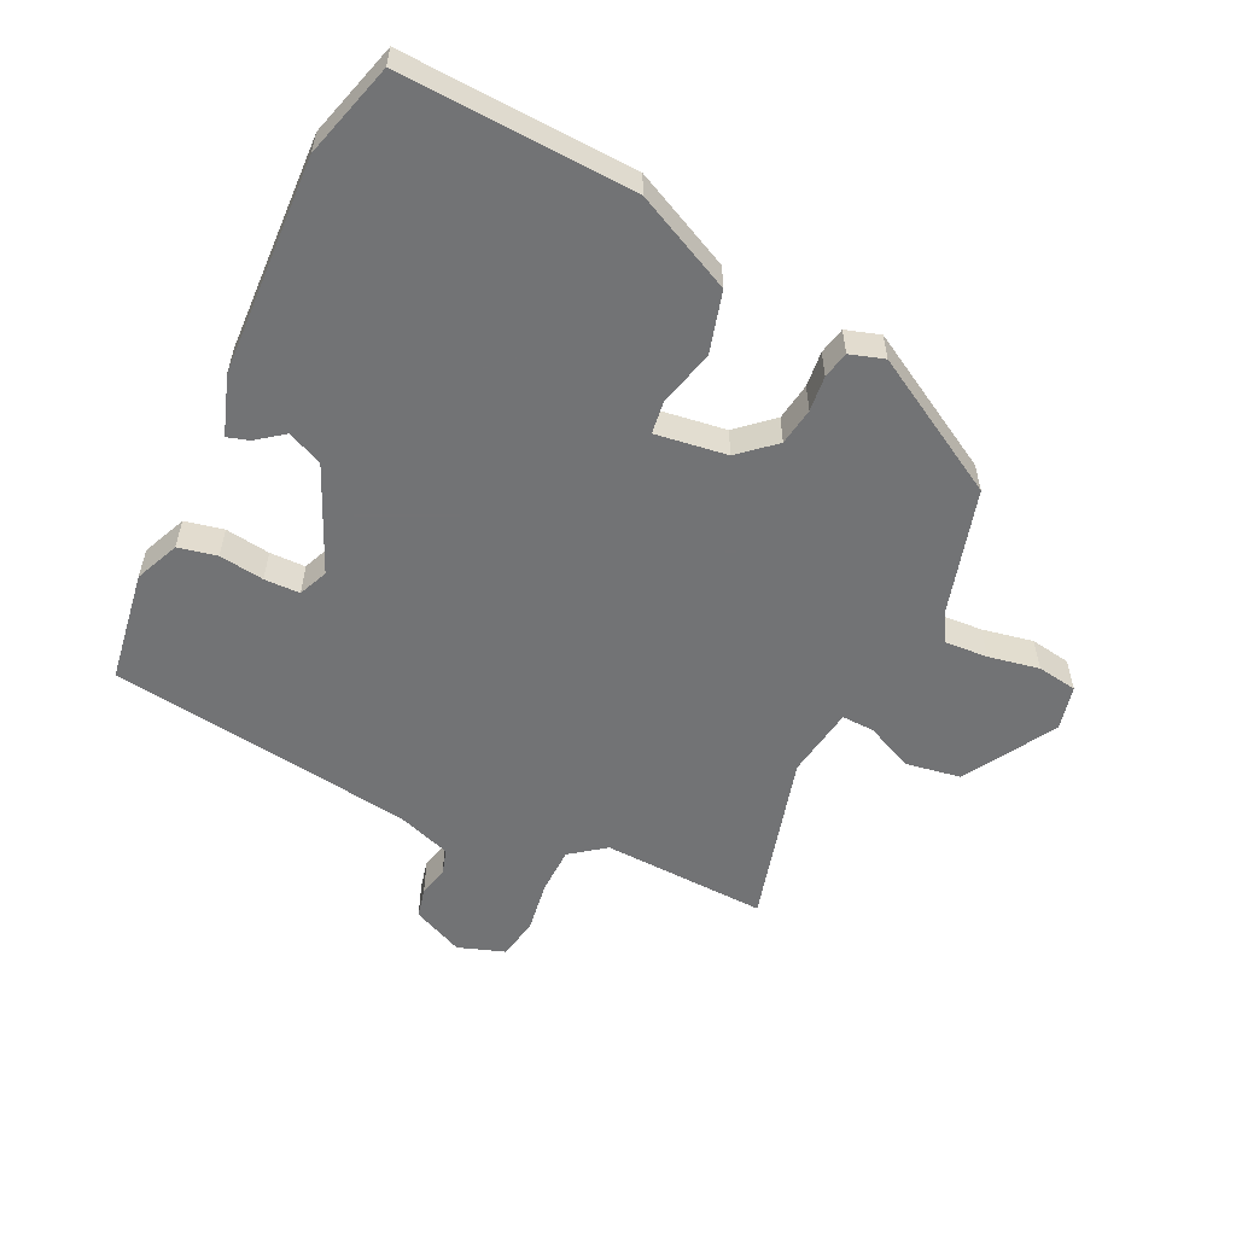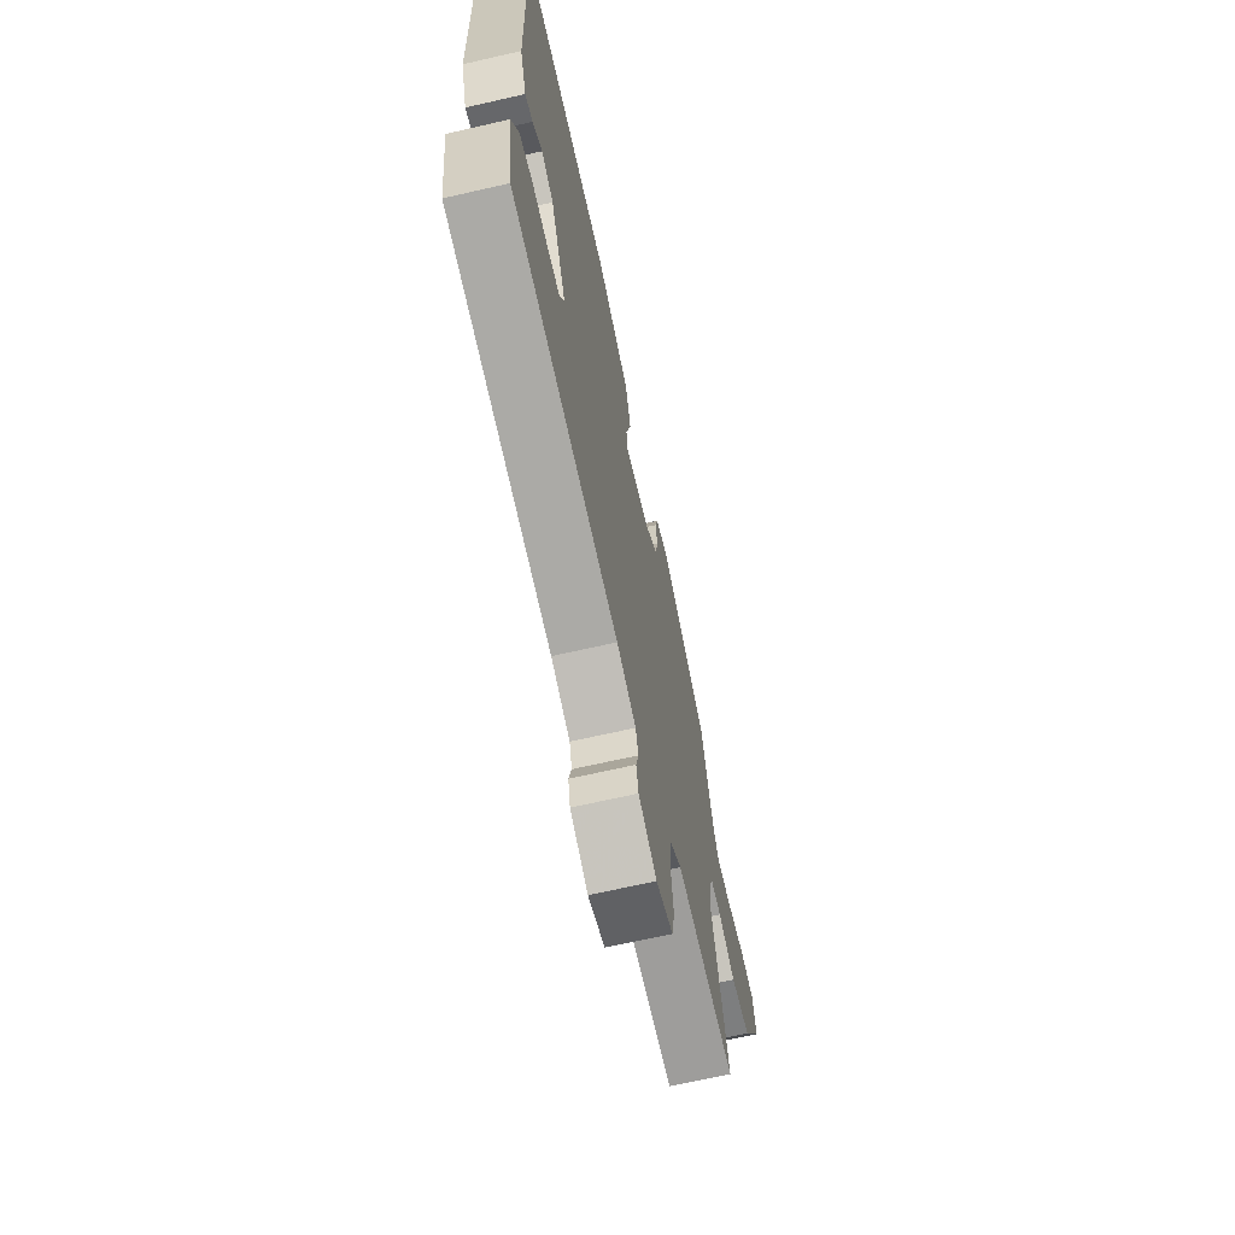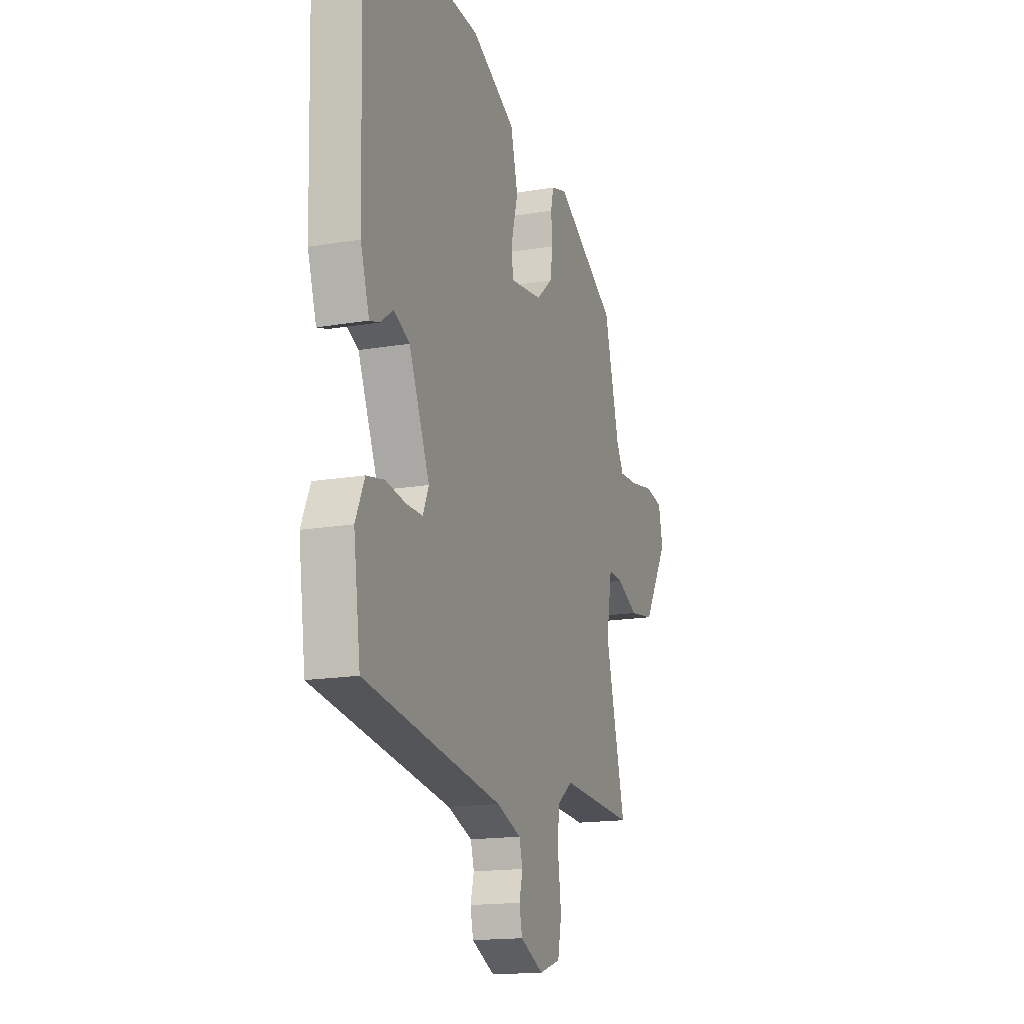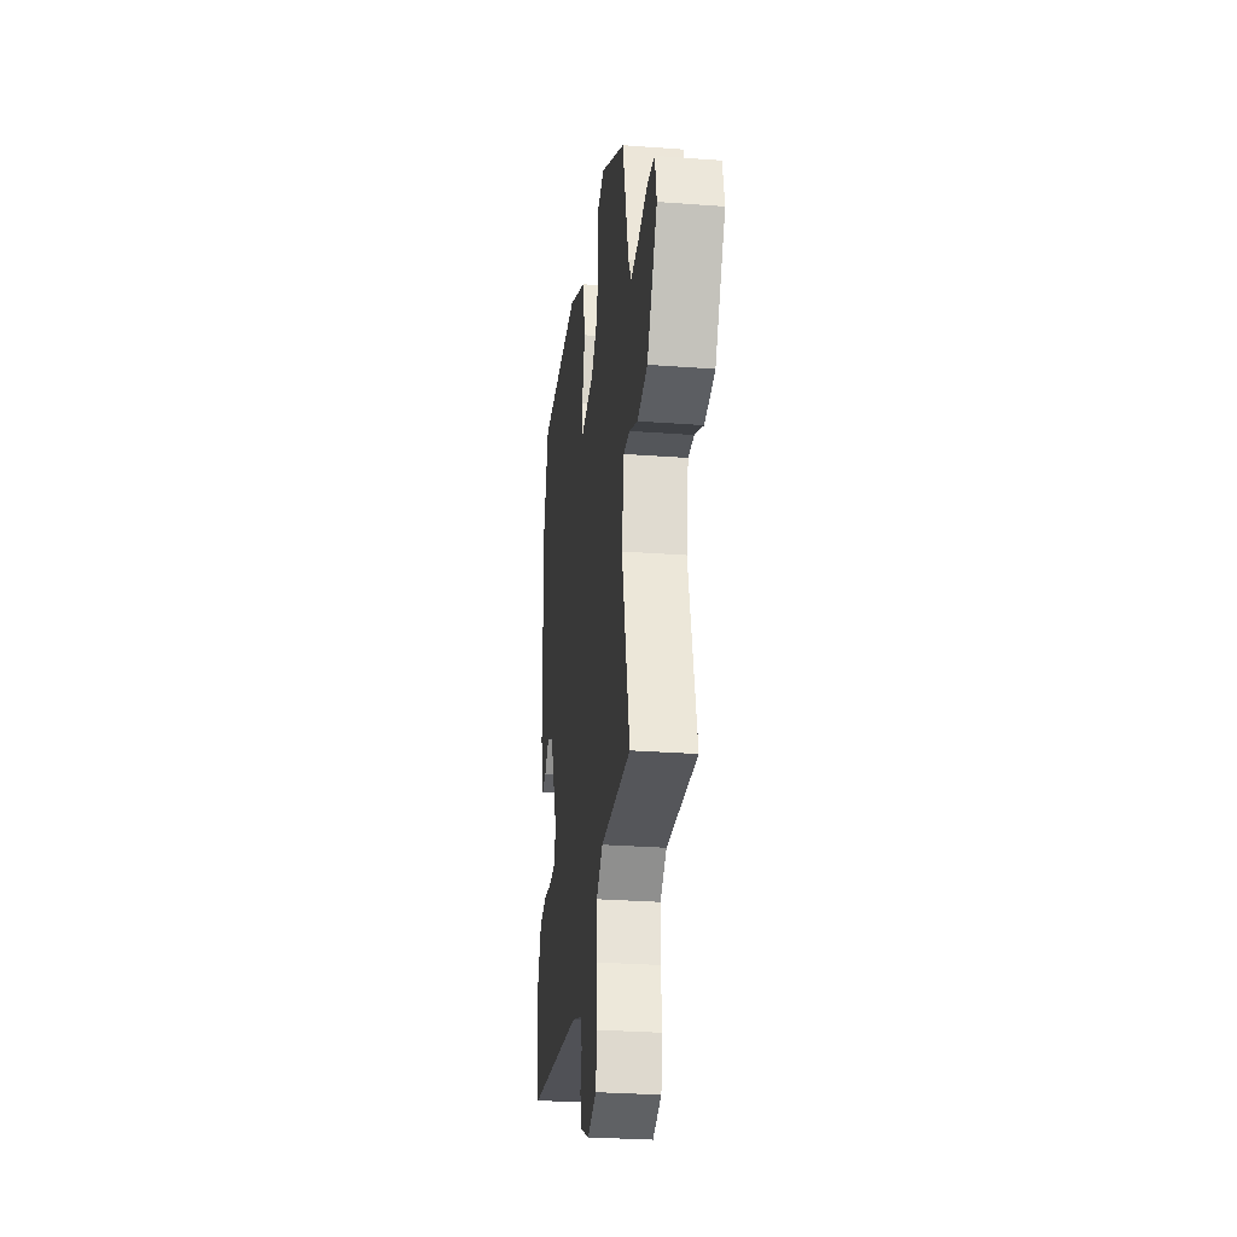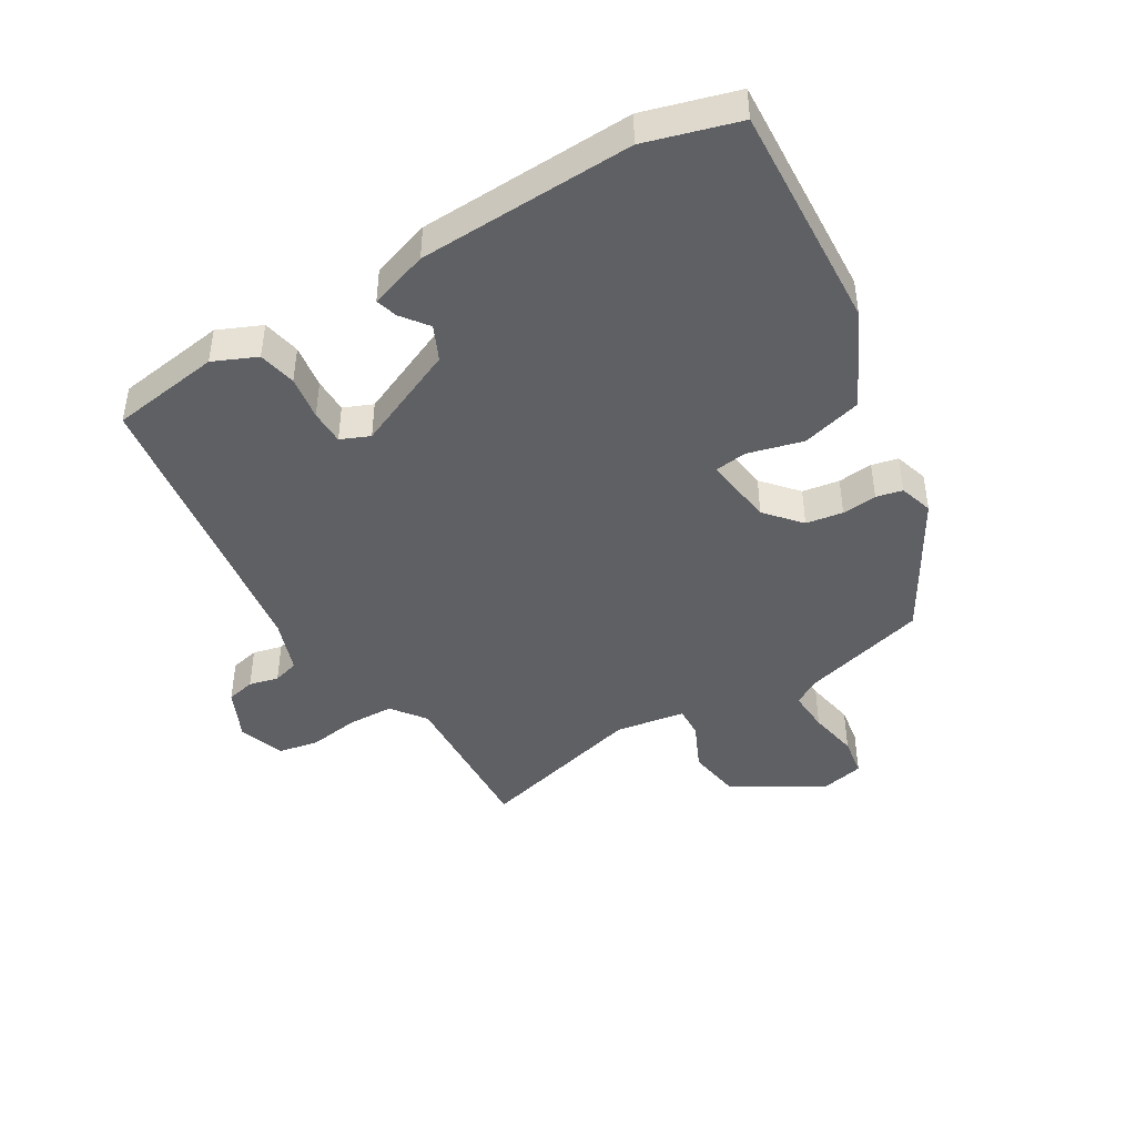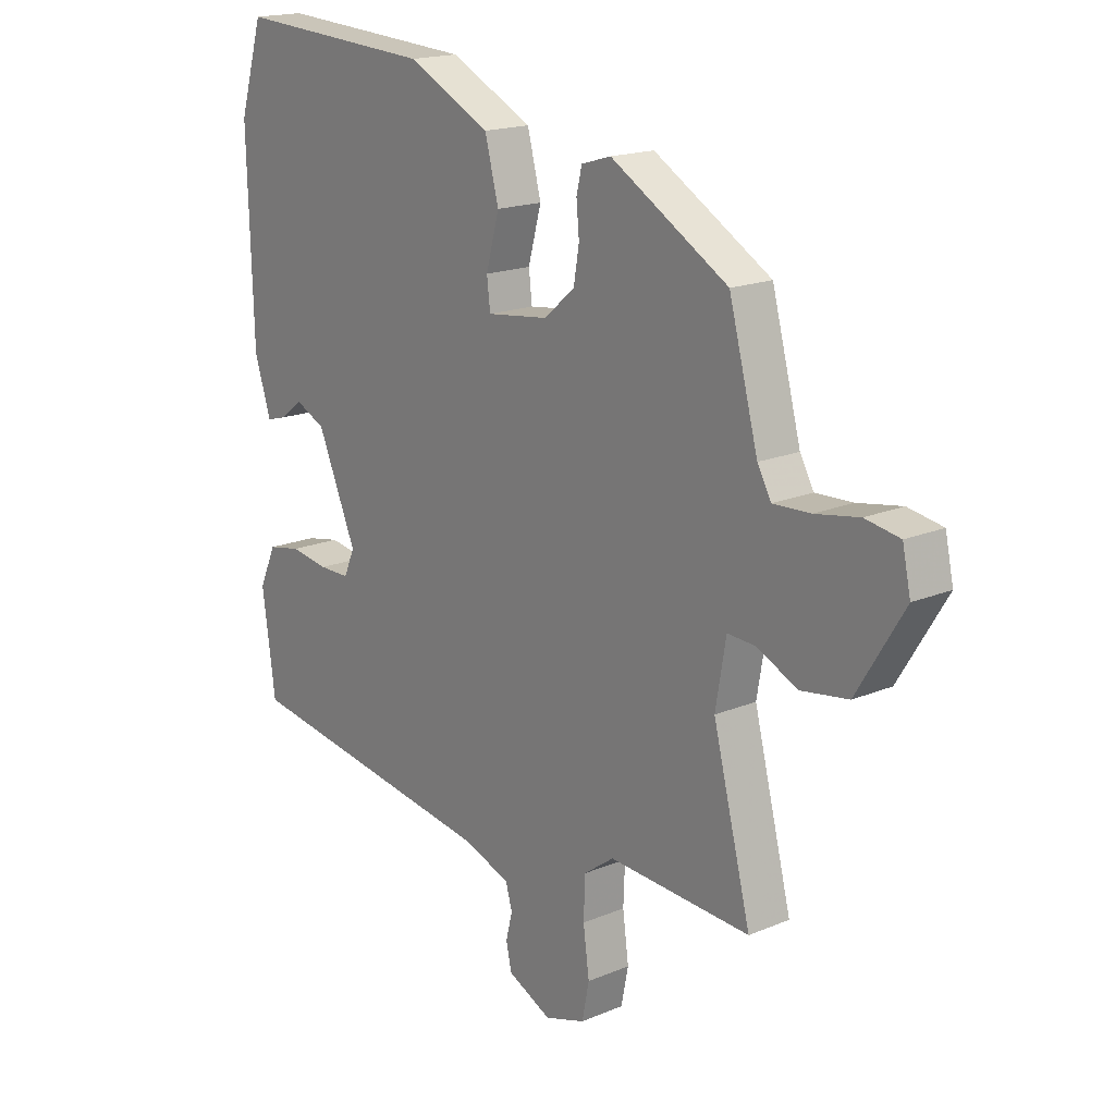
<metadata>
{"format":"obj","ext":"obj","renderer":"f3d","projection":"perspective","resolution":1024,"background":"white","views":[{"elev":-55.9,"azim":-24.7,"up":"+Y"},{"elev":-67.5,"azim":-77.1,"up":"+Z"},{"elev":-16.2,"azim":-70.6,"up":"+Z"},{"elev":-29.1,"azim":83.6,"up":"+Z"},{"elev":-44.2,"azim":-58.6,"up":"+Y"},{"elev":17.6,"azim":50.4,"up":"+Z"}]}
</metadata>
<code>
v -0.524 0.07 0.419
v -0.48 0.07 0.566
v -0.117 0.07 0.543
v 0.035 0.07 0.467
v 0.06 0.07 0.37
v 0.036 0.07 0.282
v 0.042 0.07 0.23
v 0.155 0.07 0.244
v 0.211 0.07 0.292
v 0.221 0.07 0.351
v 0.216 0.07 0.407
v 0.226 0.07 0.449
v 0.28 0.07 0.465
v 0.494 0.07 0.338
v 0.547 0.07 0.139
v 0.572 0.07 0.094
v 0.64 0.07 0.097
v 0.72 0.07 0.111
v 0.783 0.07 0.1
v 0.798 0.07 0.03
v 0.712 0.07 -0.111
v 0.626 0.07 -0.124
v 0.552 0.07 -0.089
v 0.501 0.07 -0.086
v 0.482 0.07 -0.197
v 0.551 0.07 -0.469
v 0.292 0.07 -0.454
v 0.237 0.07 -0.494
v 0.234 0.07 -0.567
v 0.245 0.07 -0.649
v 0.232 0.07 -0.714
v 0.158 0.07 -0.738
v 0.078 0.07 -0.7
v 0.068 0.07 -0.654
v 0.08 0.07 -0.607
v 0.068 0.07 -0.565
v -0.017 0.07 -0.534
v -0.494 0.07 -0.46
v -0.518 0.07 -0.284
v -0.487 0.07 -0.215
v -0.426 0.07 -0.203
v -0.356 0.07 -0.214
v -0.3 0.07 -0.214
v -0.28 0.07 -0.168
v -0.351 0.07 -0.002
v -0.406 0.07 0.024
v -0.449 0.07 -0.008
v -0.484 0.07 -0.018
v -0.514 0.07 0.076
v -0.524 0 0.419
v -0.48 0 0.566
v -0.117 0 0.543
v 0.035 0 0.467
v 0.06 0 0.37
v 0.036 0 0.282
v 0.042 0 0.23
v 0.155 0 0.244
v 0.211 0 0.292
v 0.221 0 0.351
v 0.216 0 0.407
v 0.226 0 0.449
v 0.28 0 0.465
v 0.494 0 0.338
v 0.547 0 0.139
v 0.572 0 0.094
v 0.64 0 0.097
v 0.72 0 0.111
v 0.783 0 0.1
v 0.798 0 0.03
v 0.712 0 -0.111
v 0.626 0 -0.124
v 0.552 0 -0.089
v 0.501 0 -0.086
v 0.482 0 -0.197
v 0.551 0 -0.469
v 0.292 0 -0.454
v 0.237 0 -0.494
v 0.234 0 -0.567
v 0.245 0 -0.649
v 0.232 0 -0.714
v 0.158 0 -0.738
v 0.078 0 -0.7
v 0.068 0 -0.654
v 0.08 0 -0.607
v 0.068 0 -0.565
v -0.017 0 -0.534
v -0.494 0 -0.46
v -0.518 0 -0.284
v -0.487 0 -0.215
v -0.426 0 -0.203
v -0.356 0 -0.214
v -0.3 0 -0.214
v -0.28 0 -0.168
v -0.351 0 -0.002
v -0.406 0 0.024
v -0.449 0 -0.008
v -0.484 0 -0.018
v -0.514 0 0.076
f 2 3 4
f 1 2 4
f 49 1 4
f 48 49 4
f 47 48 4
f 46 47 4
f 4 5 6
f 46 4 6
f 45 46 6
f 44 45 6 7
f 43 44 7 8
f 40 41 42
f 39 40 42
f 38 39 42
f 37 38 42
f 36 37 42 43
f 33 34 35
f 32 33 35
f 31 32 35
f 30 31 35
f 29 30 35
f 28 29 35 36
f 43 8 9
f 36 43 9
f 28 36 9
f 27 28 9
f 21 22 23
f 20 21 23
f 19 20 23
f 18 19 23
f 17 18 23
f 16 17 23 24
f 15 16 24
f 14 15 24
f 13 14 24
f 12 13 24
f 11 12 24
f 10 11 24
f 27 9 10
f 26 27 10
f 25 26 10
f 10 24 25
f 53 52 51
f 53 51 50
f 53 50 98
f 53 98 97
f 53 97 96
f 53 96 95
f 55 54 53
f 55 53 95
f 55 95 94
f 56 55 94 93
f 57 56 93 92
f 91 90 89
f 91 89 88
f 91 88 87
f 91 87 86
f 92 91 86 85
f 84 83 82
f 84 82 81
f 84 81 80
f 84 80 79
f 84 79 78
f 85 84 78 77
f 58 57 92
f 58 92 85
f 58 85 77
f 58 77 76
f 72 71 70
f 72 70 69
f 72 69 68
f 72 68 67
f 72 67 66
f 73 72 66 65
f 73 65 64
f 73 64 63
f 73 63 62
f 73 62 61
f 73 61 60
f 73 60 59
f 59 58 76
f 59 76 75
f 59 75 74
f 74 73 59
f 1 50 51 2
f 2 51 52 3
f 3 52 53 4
f 4 53 54 5
f 5 54 55 6
f 6 55 56 7
f 7 56 57 8
f 8 57 58 9
f 9 58 59 10
f 10 59 60 11
f 11 60 61 12
f 12 61 62 13
f 13 62 63 14
f 14 63 64 15
f 15 64 65 16
f 16 65 66 17
f 17 66 67 18
f 18 67 68 19
f 19 68 69 20
f 20 69 70 21
f 21 70 71 22
f 22 71 72 23
f 23 72 73 24
f 24 73 74 25
f 25 74 75 26
f 26 75 76 27
f 27 76 77 28
f 28 77 78 29
f 29 78 79 30
f 30 79 80 31
f 31 80 81 32
f 32 81 82 33
f 33 82 83 34
f 34 83 84 35
f 35 84 85 36
f 36 85 86 37
f 37 86 87 38
f 38 87 88 39
f 39 88 89 40
f 40 89 90 41
f 41 90 91 42
f 42 91 92 43
f 43 92 93 44
f 44 93 94 45
f 45 94 95 46
f 46 95 96 47
f 47 96 97 48
f 48 97 98 49
f 49 98 50 1

</code>
